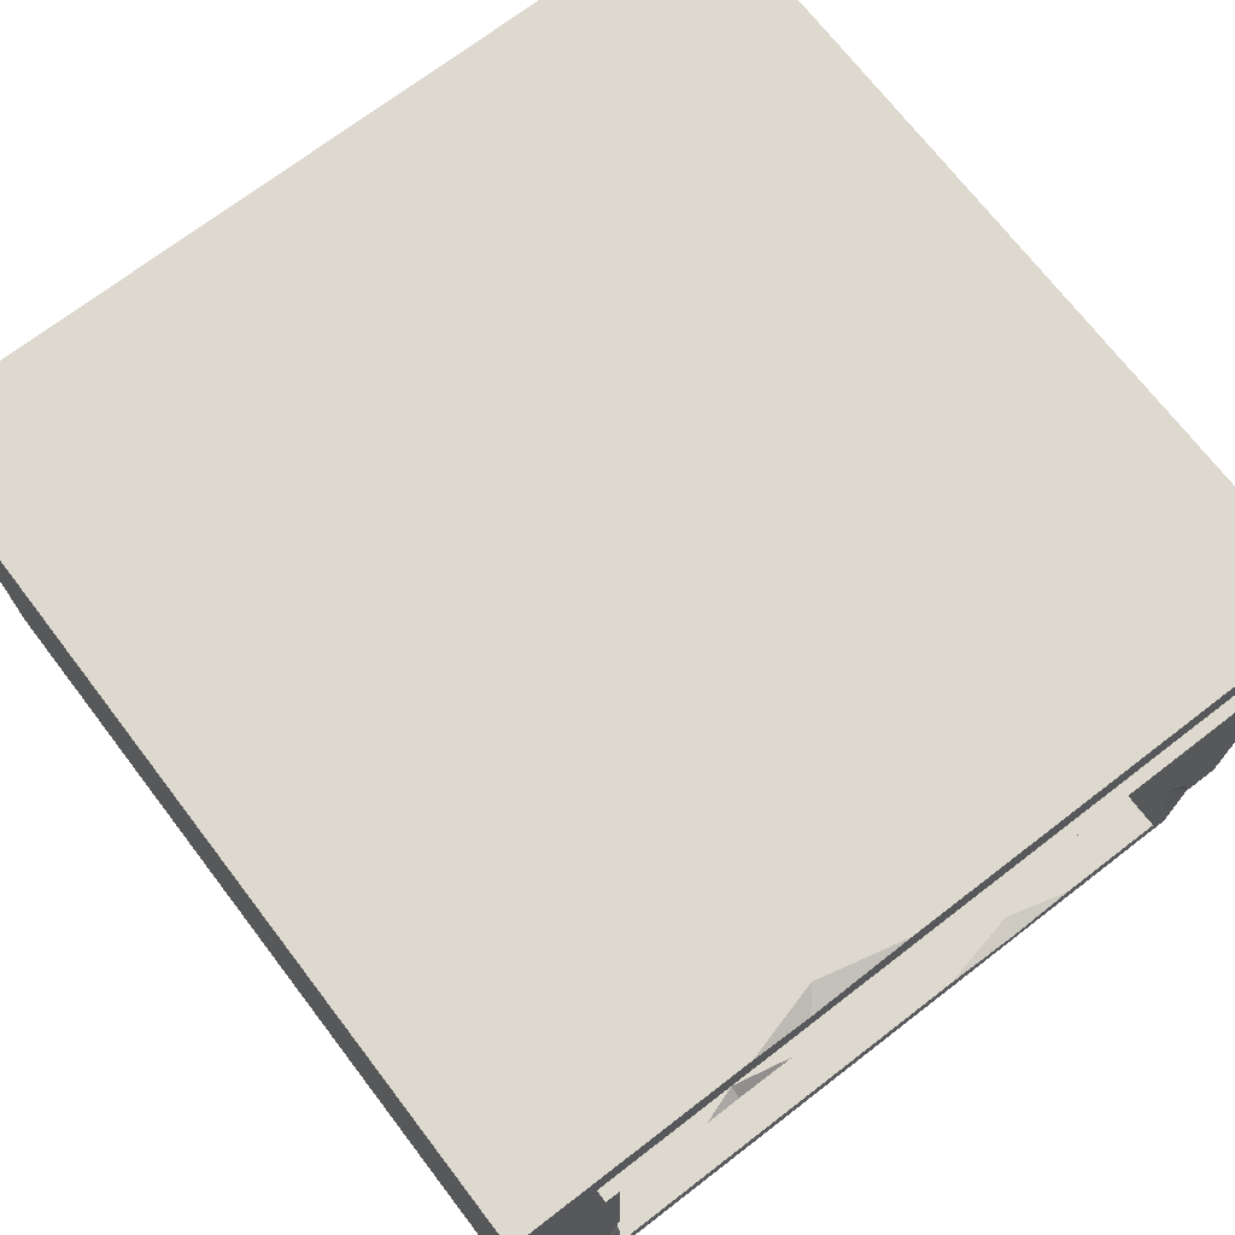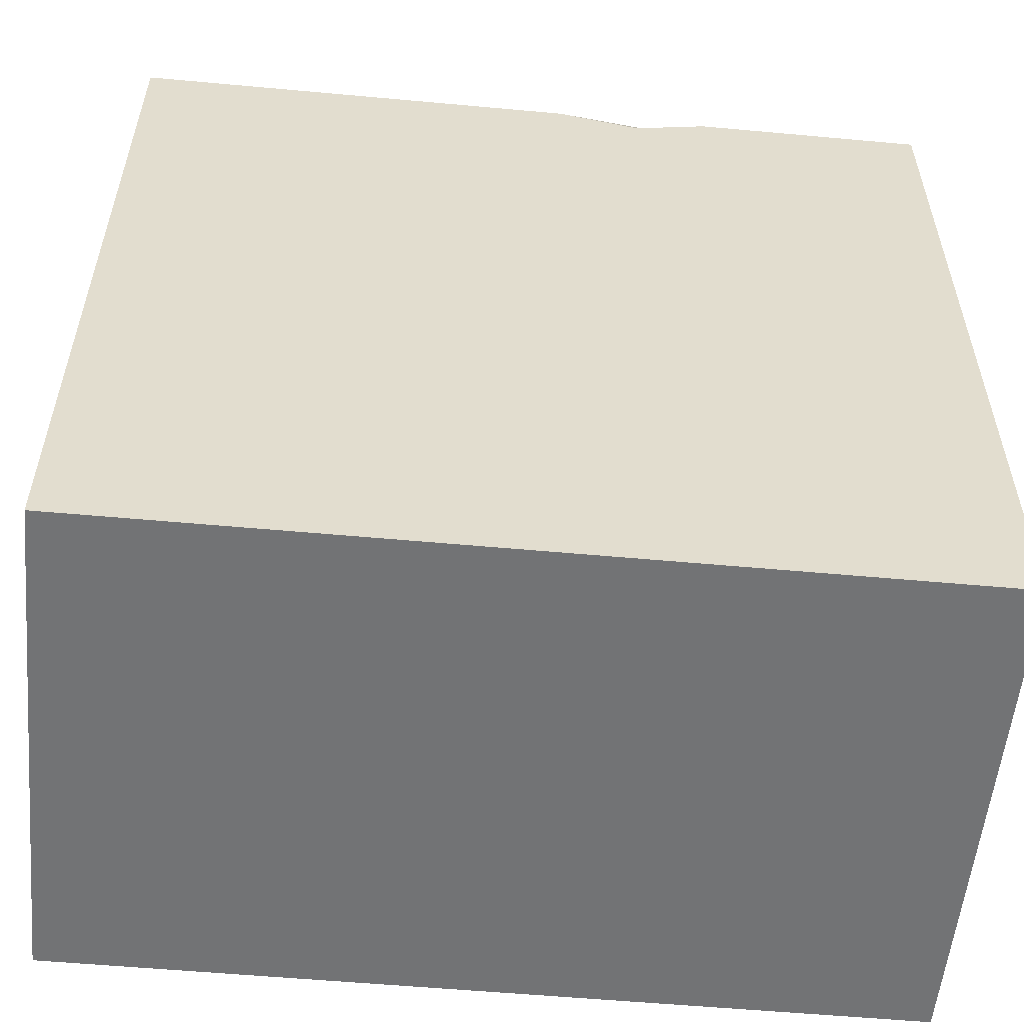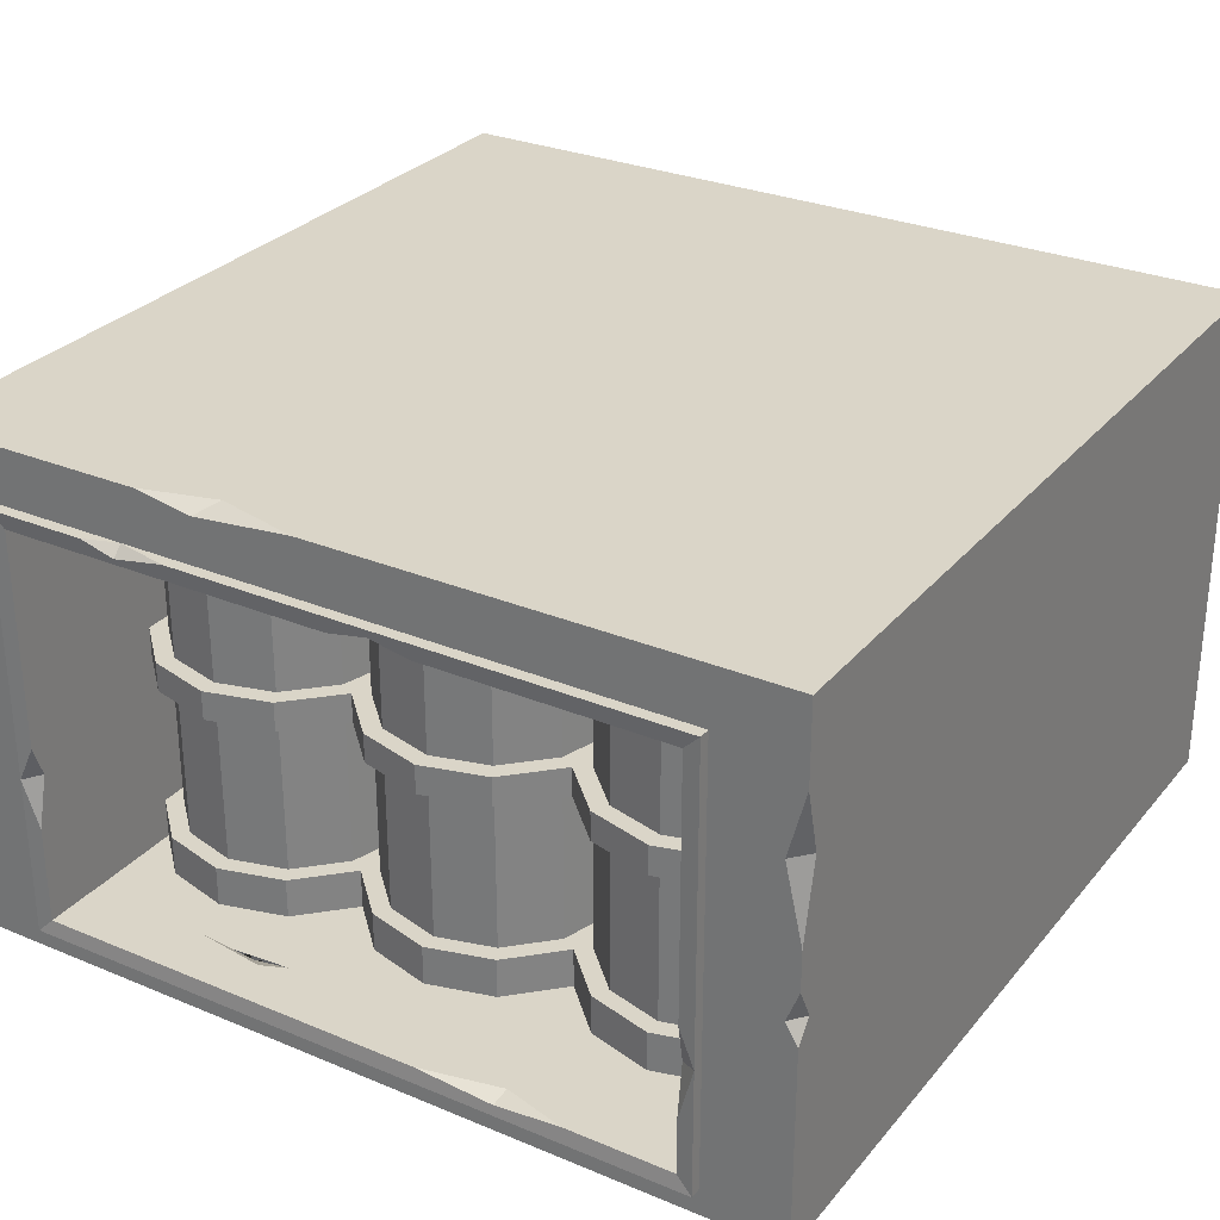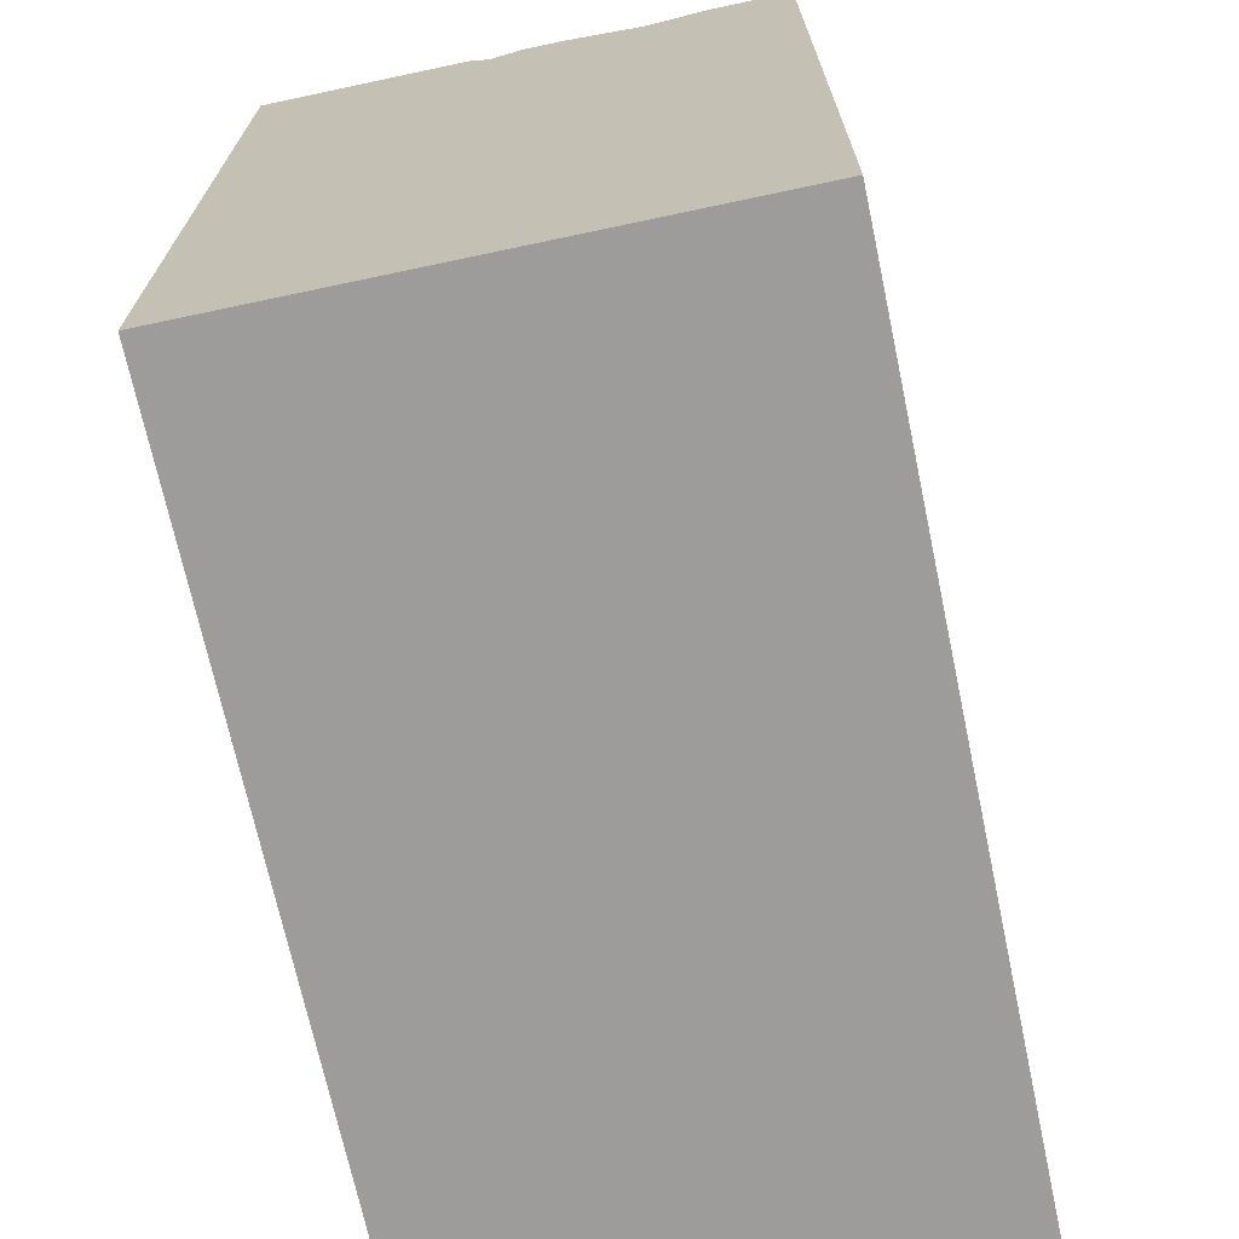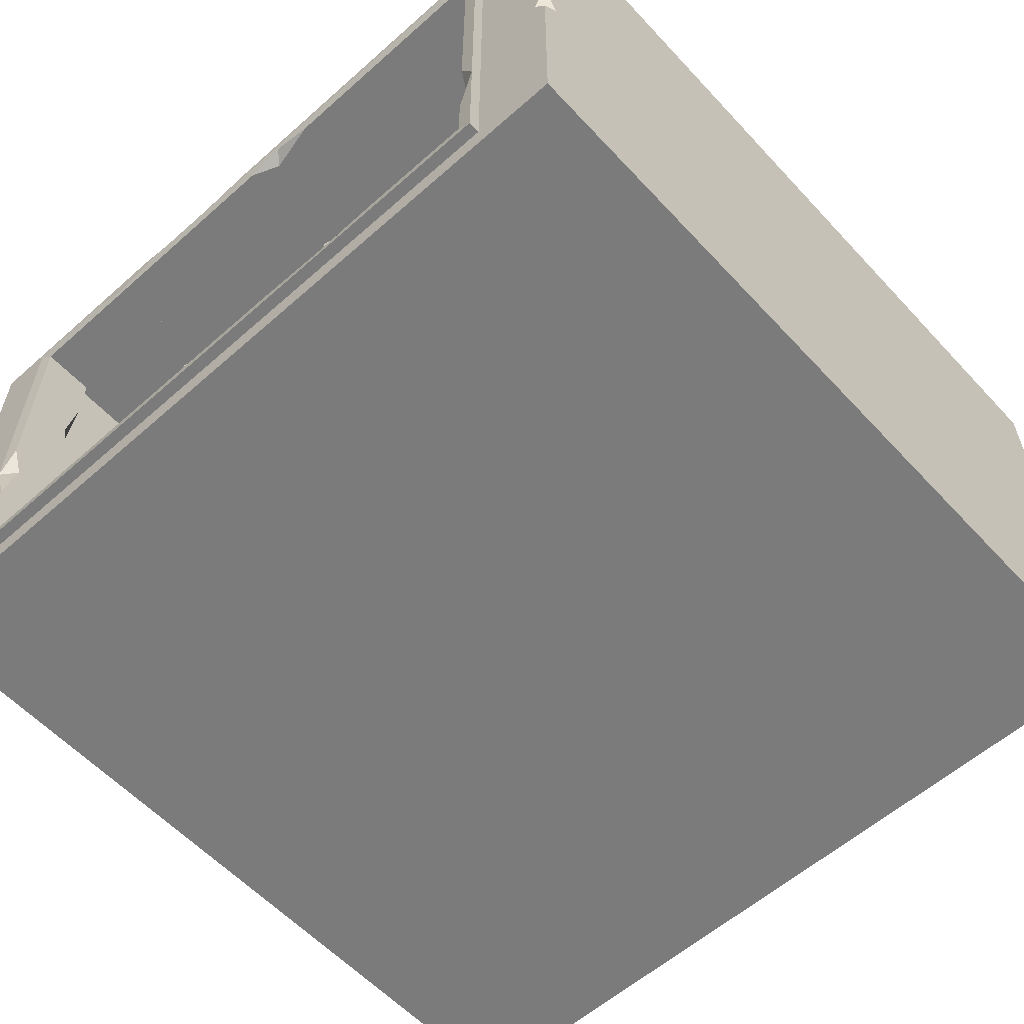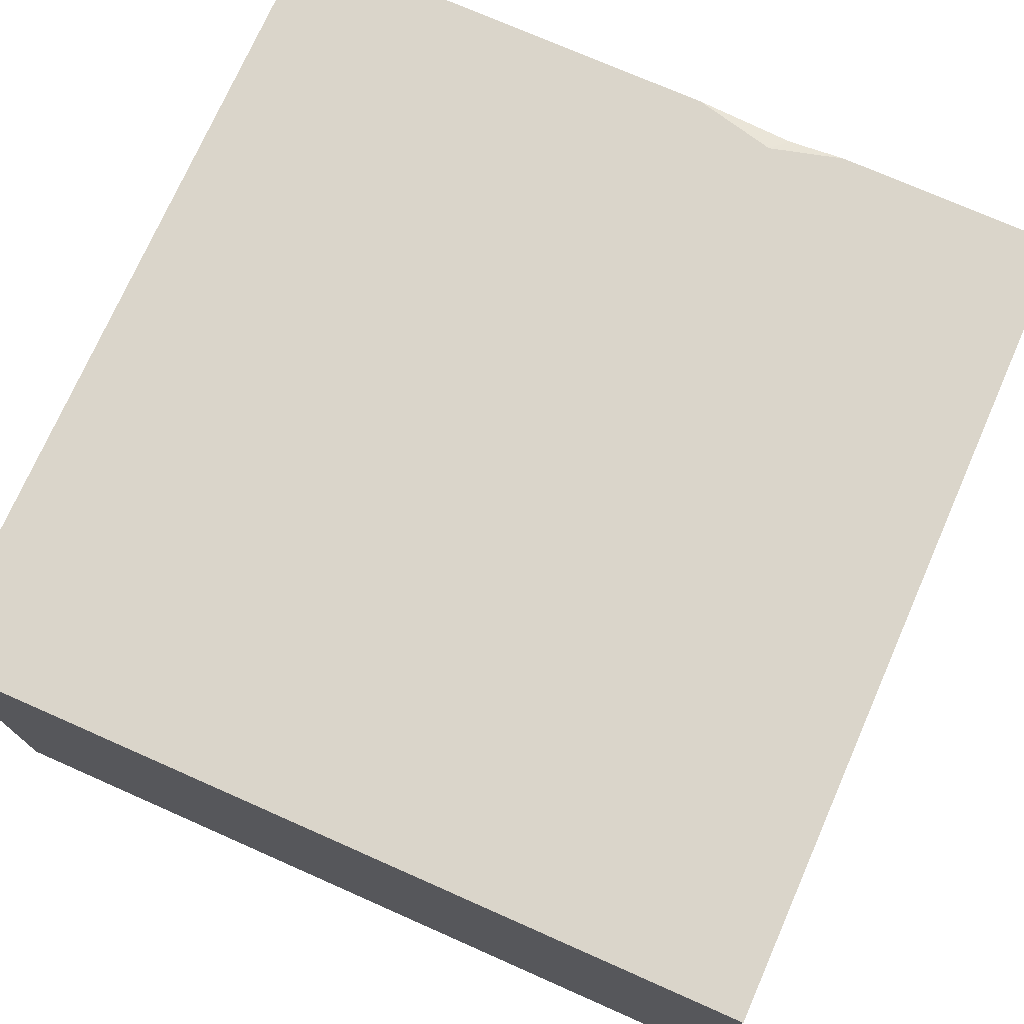
<metadata>
{"format":"obj","ext":"obj","renderer":"f3d","projection":"perspective","resolution":1024,"background":"white","views":[{"elev":71.5,"azim":-37.5,"up":"+Y"},{"elev":-55.8,"azim":174.5,"up":"+Z"},{"elev":29.1,"azim":31.7,"up":"+Y"},{"elev":-70.1,"azim":102.0,"up":"+Z"},{"elev":-58.4,"azim":42.4,"up":"+Y"},{"elev":74.2,"azim":-156.2,"up":"+Y"}]}
</metadata>
<code>
v 47.38 38.98 -140.6
v 56.43 38.98 -106.9
v 81.15 38.98 -82.15
v 114.9 38.98 -73.1
v 148.7 38.98 -82.15
v 173.4 38.98 -106.9
v 182.5 38.98 -139.2
v 191.5 38.98 -106.9
v 216.2 38.98 -82.15
v 250 38.98 -73.1
v 283.8 38.98 -82.15
v 308.5 38.98 -106.9
v 317.5 38.98 -139.2
v 326.6 38.98 -106.9
v 351.3 38.98 -82.15
v 385.1 38.98 -73.1
v 418.8 38.98 -82.15
v 443.6 38.98 -106.9
v 452.6 38.98 -140.6
v 47.38 245.1 -140.6
v 56.43 245.1 -106.9
v 81.15 245.1 -82.15
v 114.9 245.1 -73.1
v 148.7 245.1 -82.15
v 173.4 245.1 -106.9
v 182.5 245.1 -139.2
v 191.5 245.1 -106.9
v 216.2 245.1 -82.15
v 250 245.1 -73.1
v 283.8 245.1 -82.15
v 308.5 245.1 -106.9
v 317.5 245.1 -139.2
v 326.6 245.1 -106.9
v 351.3 245.1 -82.15
v 385.1 245.1 -73.1
v 418.8 245.1 -82.15
v 443.6 245.1 -106.9
v 452.6 245.1 -140.6
v 47.38 149.6 -140.6
v 56.43 149.6 -106.9
v 81.15 149.6 -82.15
v 114.9 149.6 -73.1
v 148.7 149.6 -82.15
v 173.4 149.6 -106.9
v 182.5 149.6 -139.2
v 191.5 149.6 -106.9
v 216.2 149.6 -82.15
v 250 149.6 -73.1
v 283.8 149.6 -82.15
v 308.5 149.6 -106.9
v 317.5 149.6 -139.2
v 326.6 149.6 -106.9
v 351.3 149.6 -82.15
v 385.1 149.6 -73.1
v 418.8 149.6 -82.15
v 443.6 149.6 -106.9
v 452.6 149.6 -140.6
v 47.38 132.2 -140.6
v 56.43 132.2 -106.9
v 81.15 132.2 -82.15
v 114.9 132.2 -73.1
v 148.7 132.2 -82.15
v 173.4 132.2 -106.9
v 182.5 132.2 -139.2
v 191.5 132.2 -106.9
v 216.2 132.2 -82.15
v 250 132.2 -73.1
v 283.8 132.2 -82.15
v 308.5 132.2 -106.9
v 317.5 132.2 -139.2
v 326.6 132.2 -106.9
v 351.3 132.2 -82.15
v 385.1 132.2 -73.1
v 418.8 132.2 -82.15
v 443.6 132.2 -106.9
v 452.6 132.2 -140.6
v 317.5 245.1 -101.6
v 317.5 267.6 -101.6
v 346.1 245.1 -73.05
v 346.1 267.6 -73.05
v 385.1 245.1 -62.6
v 385.1 267.6 -62.6
v 424.1 245.1 -73.05
v 424.1 267.6 -73.05
v 452.7 245.1 -101.6
v 452.7 267.6 -101.6
v 182.5 245.1 -101.6
v 182.5 267.6 -101.6
v 211 245.1 -73.05
v 211 267.6 -73.05
v 250 245.1 -62.6
v 250 267.6 -62.6
v 289 245.1 -73.05
v 289 267.6 -73.05
v 47.33 245.1 -101.6
v 47.33 267.6 -101.6
v 75.9 245.1 -73.05
v 75.9 267.6 -73.05
v 114.9 245.1 -62.6
v 114.9 267.6 -62.6
v 153.9 245.1 -73.05
v 153.9 267.6 -73.05
v 47.33 15.54 -101.6
v 47.33 38.98 -101.6
v 75.9 15.54 -73.05
v 75.9 38.98 -73.05
v 114.9 15.54 -62.6
v 114.9 38.98 -62.6
v 153.9 15.54 -73.05
v 153.9 38.98 -73.05
v 182.5 15.54 -101.6
v 182.5 38.98 -101.6
v 211 15.54 -73.05
v 211 38.98 -73.05
v 250 15.54 -62.6
v 250 38.98 -62.6
v 289 15.54 -73.05
v 289 38.98 -73.05
v 317.5 15.54 -101.6
v 317.5 38.98 -101.6
v 346.1 15.54 -73.05
v 346.1 38.98 -73.05
v 385.1 15.54 -62.6
v 385.1 38.98 -62.6
v 424.1 15.54 -73.05
v 424.1 38.98 -73.05
v 452.7 15.54 -101.6
v 452.7 38.98 -101.6
v 47.33 132.2 -101.6
v 47.33 149.6 -101.6
v 75.9 132.2 -73.05
v 75.9 149.6 -73.05
v 114.9 132.2 -62.6
v 114.9 149.6 -62.6
v 153.9 132.2 -73.05
v 153.9 149.6 -73.05
v 182.5 132.2 -101.6
v 182.5 149.6 -101.6
v 211 132.2 -73.05
v 211 149.6 -73.05
v 250 132.2 -62.6
v 250 149.6 -62.6
v 289 132.2 -73.05
v 289 149.6 -73.05
v 317.5 132.2 -101.6
v 317.5 149.6 -101.6
v 346.1 132.2 -73.05
v 346.1 149.6 -73.05
v 385.1 132.2 -62.6
v 385.1 149.6 -62.6
v 424.1 132.2 -73.05
v 424.1 149.6 -73.05
v 452.7 132.2 -101.6
v 452.7 149.6 -101.6
v 0 0 0
v 500 0 0
v 0 300 0
v 500 300 0
v 0 300 -500
v 500 300 -500
v 0 0 -500
v 500 0 -500
v 48.7 15.54 0
v 451.3 15.54 0
v 451.3 267.6 0
v 48.7 267.6 0
v 48.7 15.54 -155.7
v 451.3 15.54 -155.7
v 451.3 267.6 -155.7
v 48.7 267.6 -155.7
v 48.7 267.6 -27.97
v 48.7 15.54 -27.97
v 451.3 15.54 -27.97
v 451.3 267.6 -27.97
v 57.96 24.79 5.639
v 57.96 258.4 5.639
v 57.96 24.79 -26.84
v 57.96 258.4 -26.84
v 442 24.79 5.639
v 442 24.79 -26.84
v 442 258.4 5.639
v 442 258.4 -26.84
v 500 171.7 0
v 500 253.6 0
v 490 215.8 0
v 500 216.8 -9.475
v 500 118.5 0
v 500 148.7 0
v 492.8 130.4 0
v 500 130.3 -9.677
v 442 56.8 5.639
v 442 110.4 5.639
v 451.3 90.07 0
v 442 88.07 1.468
v 57.96 224.4 -26.84
v 57.96 171.3 -26.84
v 48.7 198 -27.97
v 57.96 193.7 -21.59
v 57.96 82.35 5.639
v 57.96 131.7 5.639
v 48.7 110.8 0
v 57.96 112.8 -1.283
v 0 107.5 0
v 6.956 159.5 0
v 0 189.3 0
v 0 158.3 -9.26
v 48.7 15.54 6.773
v 451.3 15.54 6.773
v 451.3 90.07 6.773
v 48.7 110.8 6.773
v 48.7 267.6 6.773
v 451.3 267.6 6.773
v 108 267.6 6.773
v 158.9 267.6 6.773
v 127.8 267.6 0
v 128 261.7 6.044
v 253.3 258.4 5.639
v 301.3 258.4 5.639
v 276.8 263.2 6.226
v 271 258.4 -1.355
v 292.1 24.79 5.639
v 378.5 24.79 5.639
v 340.7 24.79 -4.626
v 339.5 21.65 6.024
v 132 24.79 -26.84
v 190.9 24.79 -26.84
v 175.4 24.79 -20.46
v 167.5 20.72 -27.34
v 138.5 300 0
v 232.6 300 0
v 182.7 300 -11.95
v 173.1 294.2 0
f 77 79 80 78
f 79 81 82 80
f 81 83 84 82
f 83 85 86 84
f 87 89 90 88
f 89 91 92 90
f 91 93 94 92
f 93 77 78 94
f 95 97 98 96
f 97 99 100 98
f 99 101 102 100
f 101 87 88 102
f 103 105 106 104
f 105 107 108 106
f 107 109 110 108
f 109 111 112 110
f 111 113 114 112
f 113 115 116 114
f 115 117 118 116
f 117 119 120 118
f 119 121 122 120
f 121 123 124 122
f 123 125 126 124
f 125 127 128 126
f 39 40 21 20
f 40 41 22 21
f 41 42 23 22
f 42 43 24 23
f 43 44 25 24
f 44 45 26 25
f 45 46 27 26
f 46 47 28 27
f 47 48 29 28
f 48 49 30 29
f 49 50 31 30
f 50 51 32 31
f 51 52 33 32
f 52 53 34 33
f 53 54 35 34
f 54 55 36 35
f 55 56 37 36
f 56 57 38 37
f 129 131 132 130
f 131 133 134 132
f 133 135 136 134
f 135 137 138 136
f 137 139 140 138
f 139 141 142 140
f 141 143 144 142
f 143 145 146 144
f 145 147 148 146
f 147 149 150 148
f 149 151 152 150
f 151 153 154 152
f 1 2 59 58
f 2 3 60 59
f 3 4 61 60
f 4 5 62 61
f 5 6 63 62
f 6 7 64 63
f 7 8 65 64
f 8 9 66 65
f 9 10 67 66
f 10 11 68 67
f 11 12 69 68
f 12 13 70 69
f 13 14 71 70
f 14 15 72 71
f 15 16 73 72
f 16 17 74 73
f 17 18 75 74
f 18 19 76 75
f 32 33 77
f 33 34 79 77
f 34 35 81 79
f 35 36 83 81
f 36 37 85 83
f 37 38 85
f 26 27 87
f 27 28 89 87
f 28 29 91 89
f 29 30 93 91
f 30 31 77 93
f 31 32 77
f 20 21 95
f 21 22 97 95
f 22 23 99 97
f 23 24 101 99
f 24 25 87 101
f 25 26 87
f 2 1 104
f 3 2 104 106
f 4 3 106 108
f 5 4 108 110
f 6 5 110 112
f 7 6 112
f 8 7 112
f 9 8 112 114
f 10 9 114 116
f 11 10 116 118
f 12 11 118 120
f 13 12 120
f 14 13 120
f 15 14 120 122
f 16 15 122 124
f 17 16 124 126
f 18 17 126 128
f 19 18 128
f 58 59 129
f 40 39 130
f 59 60 131 129
f 41 40 130 132
f 60 61 133 131
f 42 41 132 134
f 61 62 135 133
f 43 42 134 136
f 62 63 137 135
f 44 43 136 138
f 63 64 137
f 45 44 138
f 64 65 137
f 46 45 138
f 65 66 139 137
f 47 46 138 140
f 66 67 141 139
f 48 47 140 142
f 67 68 143 141
f 49 48 142 144
f 68 69 145 143
f 50 49 144 146
f 69 70 145
f 51 50 146
f 70 71 145
f 52 51 146
f 71 72 147 145
f 53 52 146 148
f 72 73 149 147
f 54 53 148 150
f 73 74 151 149
f 55 54 150 152
f 74 75 153 151
f 56 55 152 154
f 75 76 153
f 57 56 154
f 167 168 169 170
f 160 231 230 158
f 159 160 162 161
f 161 162 156 155
f 156 162 190 187
f 204 206 203
f 155 156 164 163
f 156 193 164
f 215 232 229 157
f 172 173 168 167
f 173 174 169 168
f 174 171 170 169
f 171 197 172 167 170
f 177 202 199 175
f 175 227 225 177
f 180 194 182
f 178 220 217 176
f 196 197 198
f 207 208 224 221 175
f 226 228 227
f 174 173 180 182
f 176 216 213 211
f 171 174 182 178
f 186 185 183
f 190 189 187
f 188 189 190
f 184 185 186
f 209 194 191
f 208 209 191 179
f 192 209 212 181
f 172 197 196 177
f 195 197 171 178
f 198 197 195
f 211 210 200 176
f 199 210 207 175
f 210 202 200
f 161 206 205 157 159
f 157 205 204 201 166
f 205 206 204
f 161 155 203 206
f 201 204 203 155 163
f 176 200 202 198
f 198 202 177 196
f 176 198 195 178
f 179 191 194 180
f 182 194 192 181
f 185 165 193 189 188 183
f 156 187 189 193
f 165 185 184 158
f 190 162 160 186 183 188
f 186 160 158 184
f 163 164 208 207
f 201 163 207 210
f 213 215 166 211
f 193 165 212 209
f 166 201 210 211
f 202 210 199
f 193 209 208 164
f 192 194 209
f 165 215 214 212
f 213 216 215
f 215 216 214
f 217 220 219
f 219 220 218
f 215 157 166
f 158 215 165
f 212 214 216 219
f 219 216 176 217
f 212 219 218 181
f 181 218 220 182
f 182 220 178
f 221 224 223
f 223 224 222
f 172 228 226 180 173
f 227 228 225
f 227 223 180 226
f 175 221 223 227
f 180 223 222 179
f 224 208 179 222
f 177 225 228 172
f 229 232 231
f 231 232 230
f 157 229 231 159
f 159 231 160
f 158 230 232 215

</code>
